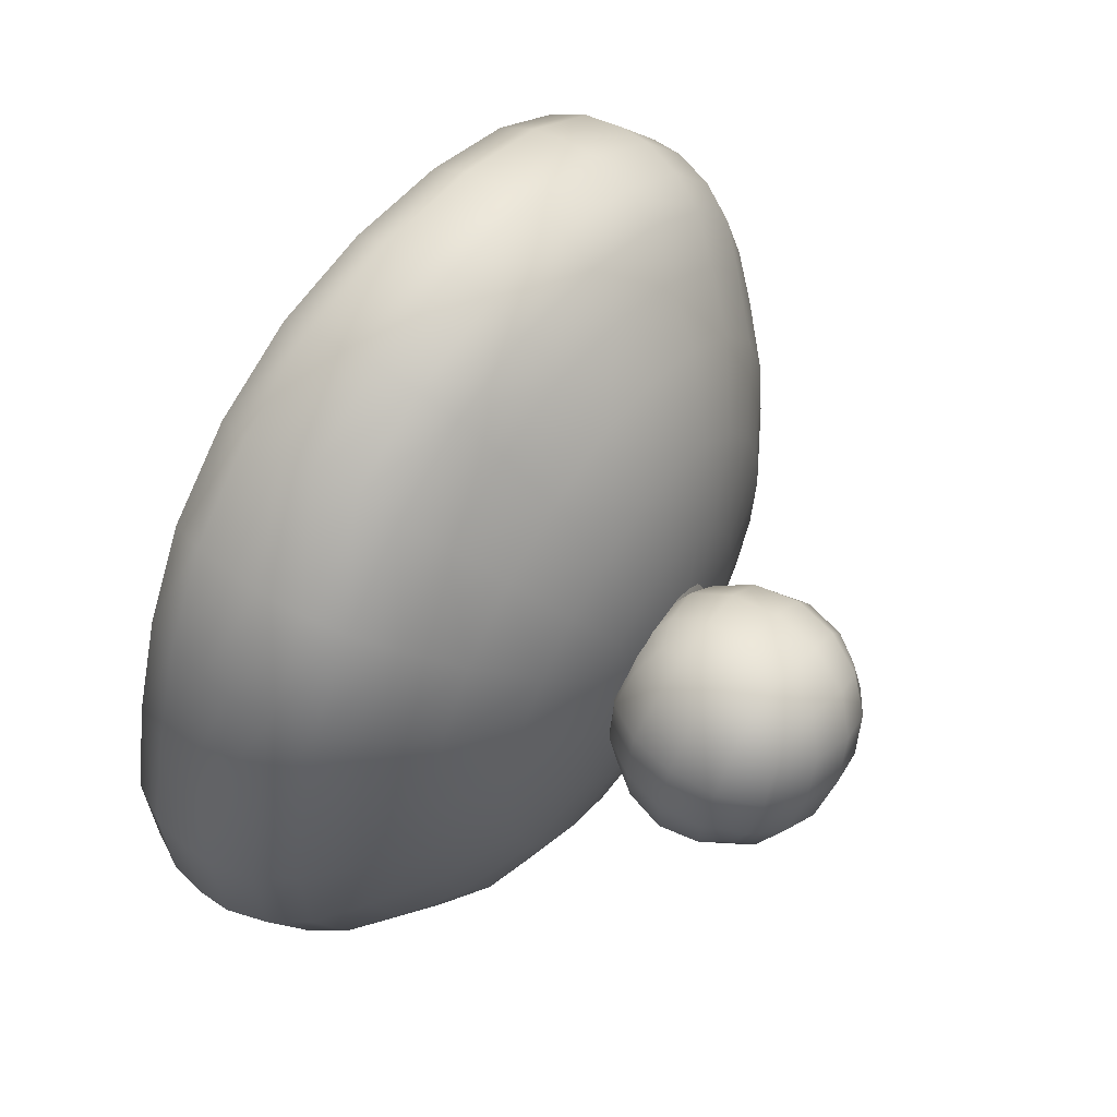
<metadata>
{"format":"obj","ext":"obj","renderer":"f3d","projection":"perspective","resolution":1024,"background":"white","views":[{"elev":26.5,"azim":117.6,"up":"+Z"}]}
</metadata>
<code>
g n_hat_ss_a_mesh
v 1.18 93.19 -6.802
v -0.237 93.2 -7.521
v -0.2296 93.27 -6.961
v 1.293 93.12 -7.329
v 2.591 93.19 -6.25
v 1.39 93.57 -7.708
v -0.1907 93.63 -7.913
v 2.837 93.12 -6.732
v 3.726 93.34 -5.317
v 1.461 94.15 -7.969
v -0.1334 94.2 -8.182
v 3.018 93.56 -7.099
v 4.092 93.28 -5.723
v 4.465 93.63 -4.024
v 1.501 94.64 -8.103
v -0.08439 94.7 -8.322
v 3.128 94.13 -7.349
v 4.343 93.74 -6.061
v 4.893 93.61 -4.316
v 4.831 94.01 -2.527
v 1.514 95.34 -8.12
v -0.01658 95.39 -8.34
v 5.166 94.08 -4.605
v 5.268 94.04 -2.685
v 4.957 94.43 -1.004
v 4.487 94.33 -6.294
v 3.173 94.62 -7.477
v 1.491 96.01 -7.986
v 0.04636 96.05 -8.205
v 5.328 94.66 -4.834
v 4.534 94.8 -6.424
v 3.135 95.32 -7.491
v 1.409 96.76 -7.591
v 0.1134 96.79 -7.795
v 5.538 94.56 -2.899
v 5.372 95.16 -4.973
v 4.465 95.48 -6.474
v 3.003 96.01 -7.364
v 1.298 97.66 -7.028
v 0.1903 97.67 -7.205
v 5.7 95.17 -3.099
v 5.276 95.85 -5.057
v 4.253 96.16 -6.385
v 2.724 96.79 -6.999
v 1.096 98.64 -5.999
v 0.2609 98.65 -6.136
v 5.774 95.69 -3.243
v 5.041 96.52 -5.042
v 3.816 96.93 -6.092
v 2.346 97.73 -6.491
v 0.835 99.42 -4.763
v 0.3247 99.43 -4.835
v 5.742 96.37 -3.388
v 4.561 97.25 -4.893
v 3.23 97.88 -5.689
v 1.87 98.7 -5.622
v 2.529 98.83 -5.043
v 3.933 98.12 -4.693
v 5.557 97 -3.483
v 1.307 99.44 -4.539
v 3.042 99 -4.303
v 5.087 97.66 -3.52
v 4.415 98.42 -3.546
v 5.819 97.45 -1.917
v 5.325 98.06 -2.106
v 4.555 98.75 -2.334
v 6.013 96.85 -1.731
v 6.036 96.18 -1.528
v 5.934 95.66 -1.373
v 5.739 95.04 -1.189
v 5.445 94.5 -1.031
v 4.904 94.9 0.4871
v 5.375 95 0.5921
v 4.502 95.44 1.894
v 5.644 95.54 0.4904
v 4.932 95.57 2.132
v 3.807 95.99 3.091
v 5.802 96.17 0.3275
v 5.864 96.67 0.1727
v 5.177 96.12 2.097
v 4.18 96.17 3.447
v 2.823 96.51 3.994
v 5.801 97.33 -0.07169
v 5.281 96.73 1.97
v 4.392 96.73 3.469
v 3.09 96.72 4.433
v 1.526 96.89 4.551
v 3.242 97.29 4.488
v 1.672 97.13 5.046
v 0.1114 97.09 4.733
v 4.473 97.33 3.368
v 5.282 97.22 1.824
v 3.313 97.89 4.396
v 4.477 97.81 3.225
v 1.776 97.71 5.116
v 0.1343 97.35 5.251
v -1.269 97.12 4.552
v 3.326 98.35 4.248
v 1.84 98.31 5.025
v 0.1882 97.94 5.33
v -1.382 97.38 5.047
v -2.552 96.95 3.996
v -1.388 97.97 5.118
v -2.789 97.21 4.436
v -3.642 96.62 3.095
v 0.2437 98.54 5.241
v -1.356 98.57 5.027
v -2.851 97.79 4.492
v -3.982 96.85 3.452
v -4.422 96.21 1.901
v -4.087 97.44 3.475
v -4.838 96.41 2.14
v -4.925 95.72 0.4968
v -4.978 96.99 2.106
v -5.374 95.9 0.6041
v -5.148 95.23 -0.9752
v -5.615 95.38 -1.001
v -5.015 94.78 -2.442
v -5.46 94.89 -2.595
v -4.649 94.38 -3.886
v -5.077 94.44 -4.166
v -3.999 94.02 -5.163
v -5.616 95.46 -2.809
v -5.8 95.98 -1.158
v -5.542 96.49 0.5036
v -4.993 97.61 1.98
v -4.36 94.04 -5.554
v -2.922 93.71 -6.138
v -4.089 98.05 3.374
v -3.174 93.69 -6.614
v -1.597 93.46 -6.742
v -1.723 93.41 -7.275
v -0.2296 93.27 -6.961
v -0.237 93.2 -7.521
v -0.1907 93.63 -7.913
v -3.269 94.16 -6.978
v -1.734 93.87 -7.656
v -0.1334 94.2 -8.182
v -4.507 94.55 -5.878
v -1.696 94.45 -7.919
v -0.08439 94.7 -8.322
v -3.273 94.73 -7.23
v -5.249 94.96 -4.45
v -1.644 94.94 -8.056
v -0.01658 95.39 -8.34
v -3.225 95.22 -7.364
v -4.519 95.17 -6.098
v -5.648 96.1 -3.012
v -1.524 95.63 -8.075
v 0.04636 96.05 -8.205
v -5.284 95.57 -4.682
v -3.058 95.9 -7.39
v -4.494 95.63 -6.262
v -5.871 96.64 -1.34
v -1.371 96.28 -7.945
v 0.1134 96.79 -7.795
v -5.615 96.63 -3.161
v -5.232 96.07 -4.829
v -2.801 96.55 -7.276
v -4.303 96.28 -6.333
v -5.592 97.14 0.3415
v -1.145 97 -7.555
v 0.1903 97.67 -7.205
v -5.867 97.18 -1.494
v -5.434 97.32 -3.318
v -5.001 96.75 -4.931
v -2.389 97.26 -6.929
v -3.975 96.91 -6.267
v -4.937 98.1 1.834
v -5.57 97.66 0.1871
v -5.713 97.85 -1.699
v -5.122 97.93 -3.423
v -4.64 97.38 -4.937
v -3.412 97.59 -6.002
v -1.858 98.11 -6.447
v -0.8675 97.86 -7.002
v 0.2609 98.65 -6.136
v -4.733 98.69 1.558
v -5.4 98.3 -0.05717
v -5.406 98.43 -1.888
v -4.551 98.51 -3.472
v -4.037 98.03 -4.812
v -2.685 98.42 -5.635
v -1.247 98.98 -5.607
v -4.034 98.53 3.232
v -0.511 98.78 -5.995
v -0.1296 99.5 -4.761
v 0.3247 99.43 -4.835
v -0.5893 99.61 -4.538
v 0.1045 99.85 -4.005
v -0.4214 100 -3.65
v -1.871 99.22 -5.024
v -0.977 99.75 -4.184
v -1.274 99.91 -3.728
v -0.7191 100.2 -3.041
v -3.296 98.77 -4.643
v -2.345 99.48 -4.286
v -1.462 100.1 -3.195
v -0.7451 100.3 -2.688
v -3.764 99.15 -3.512
v -2.659 99.73 -3.44
v -4.807 98.95 -2.084
v -3.923 99.51 -2.323
v -2.776 100 -2.52
v -1.516 100.3 -2.623
v -5.097 98.84 -0.3193
v -4.558 99.32 -0.6559
v -1.441 100.4 -2.054
v -0.7073 100.4 -2.336
v -3.808 99.85 -1.08
v -2.653 100.3 -1.589
v -1.233 100.6 -1.522
v -0.3838 100.6 -1.726
v -4.428 99.19 1.222
v -3.929 99.64 0.7374
v -3.298 100.1 0.1019
v -2.324 100.5 -0.7187
v -3.853 99.09 2.923
v -3.587 99.55 2.525
v -3.153 99.95 1.916
v -2.595 100.4 1.111
v -1.797 100.7 0.02136
v -0.9142 100.7 -1.067
v -0.5112 100.8 -0.7132
v 0.09768 100.6 -1.374
v -0.03754 100.8 -0.493
v -1.14 100.8 0.6043
v -0.3636 100.9 0.9648
v -1.719 100.6 1.881
v -2.124 100.2 2.781
v -0.6796 100.6 2.346
v 0.3956 100.6 2.495
v 0.4071 100.9 1.078
v -2.442 99.82 3.471
v -0.909 100.3 3.296
v -2.642 99.4 3.914
v 0.3713 100.2 3.464
v 0.3956 100.6 2.495
v -1.09 99.95 4.036
v -2.787 98.86 4.253
v 0.3529 99.91 4.224
v -1.211 99.54 4.509
v -2.838 98.4 4.401
v -1.309 99.02 4.872
v 0.2811 98.98 5.082
v 0.3221 99.5 4.709
v 1.864 98.75 4.869
v 1.848 99.28 4.505
v 3.258 98.9 3.908
v 1.789 99.71 4.033
v 4.368 98.39 2.915
v 3.119 99.36 3.466
v 1.656 100.1 3.293
v 5.164 97.83 1.547
v 2.84 99.75 2.775
v 4.159 98.89 2.517
v 1.491 100.5 2.343
v 0.4071 100.9 1.078
v 5.59 97.9 -0.3334
v 4.934 98.38 1.211
v 5.113 98.47 -0.6685
v 2.489 100.2 1.875
v 3.763 99.35 1.908
v 4.49 98.89 0.7272
v 4.438 99.12 -1.092
v 3.273 99.88 1.103
v 1.974 100.6 0.6001
v 3.929 99.5 0.09219
v 3.415 99.76 -1.597
v 2.593 100.3 0.0154
v 1.223 100.7 0.9626
v 1.367 100.6 -0.7158
v 3.509 99.46 -2.528
v 3.092 100.1 -0.726
v 2.262 100.1 -2.059
v 2.069 100.3 -1.526
v 0.9042 100.7 -0.4943
v 3.379 99.2 -3.448
v 2.03 99.63 -3.732
v 2.238 99.77 -3.2
v 2.312 99.94 -2.629
v 1.759 100.5 -1.071
v 1.557 100.2 -2.339
v 1.581 100.1 -2.691
v 1.251 100.4 -1.728
v 1.541 100 -3.044
v 0.7193 100.6 -1.375
v 1.218 99.86 -3.652
v 0.404 100.8 -0.422
v 0.4091 100.6 -1.329
v 0.09768 100.6 -1.374
v -0.03754 100.8 -0.493
v -0.3636 100.9 0.9648
v 1.711 99.51 -4.184
v 0.6745 99.8 -4.006
v 0.3605 99.81 -4.049
v 0.1045 99.85 -4.005
v -0.1296 99.5 -4.761
v -0.1384 100.8 -1.471
v -0.1437 101.5 -1.306
v 0.5488 101.4 -1.173
v 0.4737 100.7 -1.348
v -0.2283 100.3 -1.937
v 0.4238 100.1 -1.848
v -0.1437 101.5 -1.306
v 0.6317 102.2 -1.286
v 0.5488 101.4 -1.173
v -0.1442 102.2 -1.411
v -0.746 101.5 -1.672
v -0.5814 101 -1.722
v -0.1384 100.8 -1.471
v -0.7977 100.7 -2.1
v -0.2283 100.3 -1.937
v -0.9149 100.4 -2.71
v -0.8007 102.1 -1.784
v -0.0382 102.8 -1.751
v -1.121 101.3 -2.233
v -0.6609 102.7 -2.083
v 0.056 103.2 -2.286
v -1.203 101.9 -2.404
v -0.4319 103 -2.415
v 0.01483 103.4 -2.977
v -1.039 102.6 -2.678
v -0.6303 103.1 -2.915
v -0.05018 103.2 -3.707
v -1.262 101 -2.909
v -1.352 101.7 -3.148
v -1.178 102.4 -3.386
v -0.7404 102.9 -3.586
v -0.6663 102.6 -4.197
v -0.02633 102.9 -4.362
v -1.075 102.1 -4.062
v -1.238 101.4 -3.892
v -0.4926 102.3 -4.576
v -0.01886 102.4 -4.828
v 0.7187 102.9 -4.452
v 0.6673 102.4 -4.953
v -0.7287 101.8 -4.625
v -0.1297 101.7 -4.992
v -0.8688 101.2 -4.513
v -0.2365 101 -4.887
v -1.152 100.8 -3.618
v -0.8054 100.6 -4.213
v -0.8247 100.2 -3.381
v -0.2247 100.4 -4.547
v 0.532 100.9 -5.014
v 0.4663 100.2 -4.65
v -0.63 100.2 -3.882
v -0.1981 99.97 -4.012
v 0.4153 99.79 -4.077
v -0.2581 99.83 -3.322
v -0.305 99.96 -2.591
v 0.3931 99.64 -3.336
v 0.4238 100.1 -1.848
v 0.4008 99.77 -2.552
v -0.1442 102.2 -1.411
v 0.703 102.8 -1.65
v 0.6317 102.2 -1.286
v -0.0382 102.8 -1.751
v 0.7484 103.3 -2.223
v 0.056 103.2 -2.286
v 0.7629 103.4 -2.964
v 0.01483 103.4 -2.977
v 0.7519 103.3 -3.748
v -0.05018 103.2 -3.707
v -0.02633 102.9 -4.362
v 0.7187 102.9 -4.452
v -0.2365 101 -4.887
v 0.532 100.9 -5.014
v 0.6015 101.7 -5.127
v -0.1297 101.7 -4.992
v 0.6673 102.4 -4.953
v -0.01886 102.4 -4.828
v -0.2581 99.83 -3.322
v 0.3931 99.64 -3.336
v 0.4153 99.79 -4.077
v -0.1981 99.97 -4.012
v 0.5113 95.12 -5.715
v -0.2296 93.27 -6.961
v -0.462 95.19 -5.83
v 1.18 93.19 -6.802
v 1.504 95.11 -5.317
v 2.591 93.19 -6.25
v 3.726 93.34 -5.317
v 2.312 95.2 -4.655
v 2.847 95.41 -3.74
v 4.465 93.63 -4.024
v 3.161 95.68 -2.688
v 4.831 94.01 -2.527
v 4.957 94.43 -1.004
v 3.272 95.99 -1.61
v 3.22 96.37 -0.5397
v 4.904 94.9 0.4871
v 2.919 96.76 0.452
v 4.502 95.44 1.894
v 3.807 95.99 3.091
v 2.382 97.15 1.301
v 1.64 97.52 1.938
v 2.823 96.51 3.994
v 0.731 97.79 2.333
v 1.526 96.89 4.551
v 0.1114 97.09 4.733
v -0.1949 97.93 2.462
v -1.175 97.95 2.334
v -1.269 97.12 4.552
v -2.075 97.83 1.94
v -2.552 96.95 3.996
v -3.642 96.62 3.095
v -2.845 97.59 1.301
v -3.426 97.3 0.458
v -4.422 96.21 1.901
v -3.831 96.95 -0.5351
v -4.925 95.72 0.4968
v -5.148 95.23 -0.9752
v -3.984 96.57 -1.579
v -3.885 96.26 -2.623
v -5.015 94.78 -2.442
v -3.61 95.96 -3.654
v -4.649 94.38 -3.886
v -3.999 94.02 -5.163
v -3.143 95.71 -4.579
v -2.371 95.5 -5.25
v -2.922 93.71 -6.138
v -1.438 95.34 -5.672
v -1.597 93.46 -6.742
v -0.2296 93.27 -6.961
v -0.462 95.19 -5.83
v 0.7629 103.4 -2.964
v 0.7519 103.3 -3.748
v 1.532 103.1 -3.709
v 0.7187 102.9 -4.452
v 1.487 103.2 -2.979
v 2.157 102.7 -3.59
v 0.7484 103.3 -2.223
v 1.446 102.8 -4.363
v 0.6673 102.4 -4.953
v 1.418 103.1 -2.288
v 0.703 102.8 -1.65
v 1.343 102.3 -4.829
v 0.6015 101.7 -5.127
v 2.067 102.8 -2.919
v 1.424 102.7 -1.753
v 0.6317 102.2 -1.286
v 2.03 102.4 -4.2
v 1.336 101.6 -4.994
v 0.532 100.9 -5.014
v 1.859 102.8 -2.418
v 1.404 102.1 -1.413
v 0.5488 101.4 -1.173
v 2.017 102.5 -2.087
v 1.267 101.4 -1.308
v 0.4737 100.7 -1.348
v 2.375 102.3 -2.682
v 2.041 101.9 -1.787
v 1.141 100.7 -1.473
v 0.4238 100.1 -1.848
v 1.864 101.2 -1.675
v 2.418 101.6 -2.408
v 2.485 102.1 -3.391
v 1.148 100.2 -1.939
v 0.4008 99.77 -2.552
v 1.612 100.8 -1.724
v 2.21 101 -2.238
v 1.781 100.4 -2.103
v 1.177 99.83 -2.593
v 2.527 101.4 -3.153
v 2.337 101.8 -4.067
v 2.307 100.7 -2.914
v 2.379 101.1 -3.896
v 1.119 99.71 -3.323
v 0.3931 99.64 -3.336
v 1.851 100.1 -2.714
v 1.75 100 -3.385
v 2.175 100.5 -3.622
v 1.091 99.85 -4.014
v 0.4153 99.79 -4.077
v 1.567 100.1 -3.885
v 1.81 100.4 -4.217
v 1.198 100.3 -4.549
v 0.4663 100.2 -4.65
v 1.977 101 -4.516
v 1.32 100.9 -4.889
v 1.95 101.6 -4.628
v 1.798 102.1 -4.579
g n_hat_ss_a_mesh_0
f 3 2 1
f 2 4 1
f 5 1 4
f 6 4 2
f 7 6 2
f 8 5 4
f 4 6 8
f 9 5 8
f 10 6 7
f 11 10 7
f 6 12 8
f 6 10 12
f 13 9 8
f 9 13 14
f 15 10 11
f 16 15 11
f 10 17 12
f 10 15 17
f 8 12 18
f 13 8 18
f 13 19 14
f 20 14 19
f 21 15 16
f 22 21 16
f 23 19 13
f 18 23 13
f 24 20 19
f 19 23 24
f 25 20 24
f 18 12 26
f 12 17 26
f 15 27 17
f 15 21 27
f 28 21 22
f 29 28 22
f 30 23 18
f 26 30 18
f 26 17 31
f 17 27 31
f 21 32 27
f 21 28 32
f 33 28 29
f 34 33 29
f 23 30 35
f 23 35 24
f 36 30 26
f 31 36 26
f 31 27 37
f 27 32 37
f 28 38 32
f 28 33 38
f 39 33 34
f 40 39 34
f 30 41 35
f 30 36 41
f 42 36 31
f 37 42 31
f 37 32 43
f 32 38 43
f 33 44 38
f 33 39 44
f 45 39 40
f 46 45 40
f 36 47 41
f 36 42 47
f 48 42 37
f 43 48 37
f 43 38 49
f 38 44 49
f 39 50 44
f 39 45 50
f 51 45 46
f 52 51 46
f 42 53 47
f 42 48 53
f 54 48 43
f 49 54 43
f 49 44 55
f 44 50 55
f 45 56 50
f 45 51 56
f 50 56 57
f 55 50 57
f 55 58 49
f 58 54 49
f 48 54 59
f 48 59 53
f 51 60 56
f 57 56 60
f 61 58 55
f 57 61 55
f 54 58 62
f 54 62 59
f 58 61 63
f 58 63 62
f 53 59 64
f 59 62 65
f 64 59 65
f 62 63 66
f 65 62 66
f 67 53 64
f 47 53 67
f 68 47 67
f 41 47 68
f 69 41 68
f 35 41 69
f 70 35 69
f 24 35 70
f 71 24 70
f 71 25 24
f 25 71 72
f 71 73 72
f 74 72 73
f 70 75 71
f 75 73 71
f 76 74 73
f 73 75 76
f 77 74 76
f 69 78 70
f 78 75 70
f 68 79 69
f 79 78 69
f 75 78 80
f 75 80 76
f 81 77 76
f 77 81 82
f 83 79 68
f 67 83 68
f 78 79 84
f 78 84 80
f 76 80 85
f 81 76 85
f 81 86 82
f 87 82 86
f 88 86 81
f 85 88 81
f 89 87 86
f 86 88 89
f 90 87 89
f 85 80 91
f 80 84 91
f 79 92 84
f 79 83 92
f 93 88 85
f 91 93 85
f 91 84 94
f 84 92 94
f 88 95 89
f 88 93 95
f 96 90 89
f 90 96 97
f 98 93 91
f 94 98 91
f 93 99 95
f 93 98 99
f 89 95 100
f 96 89 100
f 96 101 97
f 102 97 101
f 103 101 96
f 100 103 96
f 104 102 101
f 101 103 104
f 105 102 104
f 100 95 106
f 95 99 106
f 107 103 100
f 106 107 100
f 103 108 104
f 103 107 108
f 109 105 104
f 105 109 110
f 104 108 111
f 109 104 111
f 109 112 110
f 113 110 112
f 114 112 109
f 111 114 109
f 115 113 112
f 112 114 115
f 116 113 115
f 117 116 115
f 116 117 118
f 117 119 118
f 120 118 119
f 121 120 119
f 122 120 121
f 123 119 117
f 119 123 121
f 124 117 115
f 124 123 117
f 114 125 115
f 125 124 115
f 126 114 111
f 114 126 125
f 127 122 121
f 122 127 128
f 129 126 111
f 111 108 129
f 127 130 128
f 131 128 130
f 132 131 130
f 133 131 132
f 134 133 132
f 134 132 135
f 136 130 127
f 130 136 132
f 132 137 135
f 136 137 132
f 135 137 138
f 139 136 127
f 127 121 139
f 137 140 138
f 138 140 141
f 136 142 137
f 142 136 139
f 142 140 137
f 121 143 139
f 123 143 121
f 140 144 141
f 141 144 145
f 142 146 140
f 146 144 140
f 147 142 139
f 139 143 147
f 146 142 147
f 123 148 143
f 148 123 124
f 144 149 145
f 145 149 150
f 143 151 147
f 148 151 143
f 146 152 144
f 152 149 144
f 153 146 147
f 147 151 153
f 152 146 153
f 154 148 124
f 154 124 125
f 149 155 150
f 150 155 156
f 148 157 151
f 157 148 154
f 151 158 153
f 157 158 151
f 152 159 149
f 159 155 149
f 160 152 153
f 153 158 160
f 159 152 160
f 161 154 125
f 126 161 125
f 155 162 156
f 156 162 163
f 164 157 154
f 164 154 161
f 157 165 158
f 165 157 164
f 158 166 160
f 165 166 158
f 159 167 155
f 167 162 155
f 168 159 160
f 160 166 168
f 167 159 168
f 126 169 161
f 169 126 129
f 170 164 161
f 169 170 161
f 171 165 164
f 171 164 170
f 165 172 166
f 172 165 171
f 166 173 168
f 172 173 166
f 174 167 168
f 168 173 174
f 175 167 174
f 167 175 162
f 175 176 162
f 162 176 163
f 163 176 177
f 169 178 170
f 179 171 170
f 178 179 170
f 180 172 171
f 180 171 179
f 172 181 173
f 181 172 180
f 173 182 174
f 181 182 173
f 183 175 174
f 174 182 183
f 175 184 176
f 184 175 183
f 178 169 185
f 185 169 129
f 184 186 176
f 176 186 177
f 177 186 187
f 188 177 187
f 189 187 186
f 184 189 186
f 190 187 189
f 191 190 189
f 192 184 183
f 189 184 192
f 193 191 189
f 193 189 192
f 191 193 194
f 193 192 194
f 195 191 194
f 183 196 192
f 182 196 183
f 192 197 194
f 196 197 192
f 198 195 194
f 198 194 197
f 199 195 198
f 200 196 182
f 181 200 182
f 201 197 196
f 201 198 197
f 200 201 196
f 200 181 202
f 202 181 180
f 201 200 203
f 203 200 202
f 198 201 204
f 204 201 203
f 205 199 198
f 205 198 204
f 202 180 206
f 206 180 179
f 203 202 207
f 207 202 206
f 199 205 208
f 209 199 208
f 204 203 210
f 210 203 207
f 205 204 211
f 208 205 211
f 211 204 210
f 209 208 212
f 212 208 211
f 213 209 212
f 214 206 179
f 178 214 179
f 215 207 206
f 214 215 206
f 216 210 207
f 215 216 207
f 217 211 210
f 217 212 211
f 216 217 210
f 214 178 218
f 218 178 185
f 215 214 219
f 219 214 218
f 216 215 220
f 220 215 219
f 217 216 221
f 221 216 220
f 212 217 222
f 222 217 221
f 223 212 222
f 223 213 212
f 213 223 224
f 223 222 224
f 225 213 224
f 226 225 224
f 226 224 227
f 222 227 224
f 228 226 227
f 229 227 222
f 221 229 222
f 228 227 229
f 220 230 221
f 230 229 221
f 231 228 229
f 231 229 230
f 228 231 232
f 233 228 232
f 234 230 220
f 219 234 220
f 235 231 230
f 235 230 234
f 236 234 219
f 218 236 219
f 231 235 237
f 238 231 237
f 239 235 234
f 239 234 236
f 240 236 218
f 185 240 218
f 237 235 241
f 235 239 241
f 242 239 236
f 242 236 240
f 243 240 185
f 129 243 185
f 108 243 129
f 107 243 108
f 244 240 243
f 107 244 243
f 244 242 240
f 244 107 106
f 245 244 106
f 242 244 245
f 106 99 245
f 239 242 246
f 246 242 245
f 241 239 246
f 99 247 245
f 245 247 246
f 98 247 99
f 246 248 241
f 247 248 246
f 98 249 247
f 249 248 247
f 249 98 94
f 248 250 241
f 241 250 237
f 251 249 94
f 94 92 251
f 249 252 248
f 252 250 248
f 252 249 251
f 250 253 237
f 237 253 238
f 92 254 251
f 83 254 92
f 252 255 250
f 255 253 250
f 256 252 251
f 251 254 256
f 255 252 256
f 253 257 238
f 238 257 258
f 83 259 254
f 259 83 67
f 64 259 67
f 254 260 256
f 259 260 254
f 261 259 64
f 259 261 260
f 65 261 64
f 255 262 253
f 262 257 253
f 263 255 256
f 256 260 263
f 262 255 263
f 261 264 260
f 260 264 263
f 265 261 65
f 261 265 264
f 66 265 65
f 266 262 263
f 263 264 266
f 262 267 257
f 267 262 266
f 265 268 264
f 264 268 266
f 269 265 66
f 265 269 268
f 266 268 270
f 270 267 266
f 267 271 257
f 257 271 258
f 267 272 271
f 272 267 270
f 273 269 66
f 66 63 273
f 269 274 268
f 268 274 270
f 269 275 274
f 275 269 273
f 270 274 276
f 275 276 274
f 258 271 277
f 272 277 271
f 63 278 273
f 61 278 63
f 61 279 278
f 279 61 57
f 273 278 280
f 279 280 278
f 281 275 273
f 281 273 280
f 282 272 270
f 282 270 276
f 275 283 276
f 283 275 281
f 284 283 281
f 283 285 276
f 285 282 276
f 282 285 272
f 284 281 286
f 281 280 286
f 286 280 279
f 285 287 272
f 287 277 272
f 288 286 279
f 289 277 287
f 290 289 287
f 290 291 289
f 289 258 277
f 291 292 289
f 289 292 258
f 292 293 258
f 294 288 279
f 294 279 57
f 294 57 60
f 288 294 60
f 295 288 60
f 51 295 60
f 296 295 51
f 52 296 51
f 296 52 297
f 52 298 297
f 301 300 299
f 302 301 299
f 302 299 303
f 304 302 303
f 307 306 305
f 306 308 305
f 305 308 309
f 305 309 310
f 311 305 310
f 311 310 312
f 310 309 312
f 313 311 312
f 313 312 314
f 308 315 309
f 308 316 315
f 309 317 312
f 312 317 314
f 309 315 317
f 316 318 315
f 316 319 318
f 315 320 317
f 315 318 320
f 319 321 318
f 319 322 321
f 318 321 323
f 318 323 320
f 322 324 321
f 321 324 323
f 322 325 324
f 317 320 326
f 317 326 314
f 320 323 327
f 320 327 326
f 323 324 328
f 323 328 327
f 325 329 324
f 324 329 328
f 329 325 330
f 329 330 328
f 325 331 330
f 328 332 327
f 330 332 328
f 327 333 326
f 332 333 327
f 330 331 334
f 330 334 332
f 331 335 334
f 331 336 335
f 336 337 335
f 334 338 332
f 334 335 338
f 332 338 333
f 335 339 338
f 338 339 340
f 338 340 333
f 339 341 340
f 333 342 326
f 333 340 342
f 326 342 314
f 340 341 343
f 340 343 342
f 342 344 314
f 342 343 344
f 341 345 343
f 341 346 345
f 346 347 345
f 343 345 348
f 343 348 344
f 345 347 349
f 345 349 348
f 348 349 344
f 347 350 349
f 349 351 344
f 344 351 314
f 351 352 314
f 352 313 314
f 351 353 352
f 354 313 352
f 353 355 352
f 355 354 352
f 358 357 356
f 357 359 356
f 357 360 359
f 360 361 359
f 360 362 361
f 362 363 361
f 362 364 363
f 364 365 363
f 365 364 366
f 364 367 366
f 370 369 368
f 371 370 368
f 372 370 371
f 373 372 371
f 376 375 374
f 377 376 374
f 380 379 378
f 379 381 378
f 382 378 381
f 383 382 381
f 382 383 384
f 385 382 384
f 385 384 386
f 384 387 386
f 388 386 387
f 389 388 387
f 388 389 390
f 391 388 390
f 391 390 392
f 390 393 392
f 394 392 393
f 395 394 393
f 394 395 396
f 397 394 396
f 397 396 398
f 396 399 398
f 400 398 399
f 401 400 399
f 400 401 402
f 403 400 402
f 403 402 404
f 402 405 404
f 406 404 405
f 407 406 405
f 406 407 408
f 409 406 408
f 409 408 410
f 408 411 410
f 412 410 411
f 413 412 411
f 412 413 414
f 415 412 414
f 415 414 416
f 414 417 416
f 418 416 417
f 419 418 417
f 418 419 420
f 421 418 420
f 421 420 422
f 420 423 422
f 424 422 423
f 425 424 423
f 424 425 426
f 427 424 426
f 430 429 428
f 429 430 431
f 432 430 428
f 433 430 432
f 432 428 434
f 430 435 431
f 430 433 435
f 431 435 436
f 437 432 434
f 437 434 438
f 435 439 436
f 436 439 440
f 441 433 432
f 441 432 437
f 442 437 438
f 442 438 443
f 435 444 439
f 433 444 435
f 439 445 440
f 440 445 446
f 447 441 437
f 447 437 442
f 448 442 443
f 448 443 449
f 450 447 442
f 441 447 450
f 450 442 448
f 451 448 449
f 451 449 452
f 453 441 450
f 433 441 453
f 454 450 448
f 454 448 451
f 453 450 454
f 455 451 452
f 455 452 456
f 457 454 451
f 457 451 455
f 458 453 454
f 458 454 457
f 459 433 453
f 459 453 458
f 460 455 456
f 460 456 461
f 462 457 455
f 462 455 460
f 463 458 457
f 463 457 462
f 464 462 460
f 464 463 462
f 465 460 461
f 464 460 465
f 466 458 463
f 466 459 458
f 433 459 467
f 444 433 467
f 468 463 464
f 468 466 463
f 459 466 469
f 467 459 469
f 470 465 461
f 471 470 461
f 472 464 465
f 472 468 464
f 473 472 465
f 468 472 473
f 470 473 465
f 466 468 474
f 474 468 473
f 469 466 474
f 475 470 471
f 476 475 471
f 477 473 470
f 474 473 477
f 475 477 470
f 478 474 477
f 469 474 478
f 478 477 475
f 479 475 476
f 479 478 475
f 480 479 476
f 481 469 478
f 481 478 479
f 467 469 481
f 482 479 480
f 482 481 479
f 446 482 480
f 445 482 446
f 483 467 481
f 483 481 482
f 445 483 482
f 444 467 483
f 484 483 445
f 484 444 483
f 439 484 445
f 444 484 439

</code>
